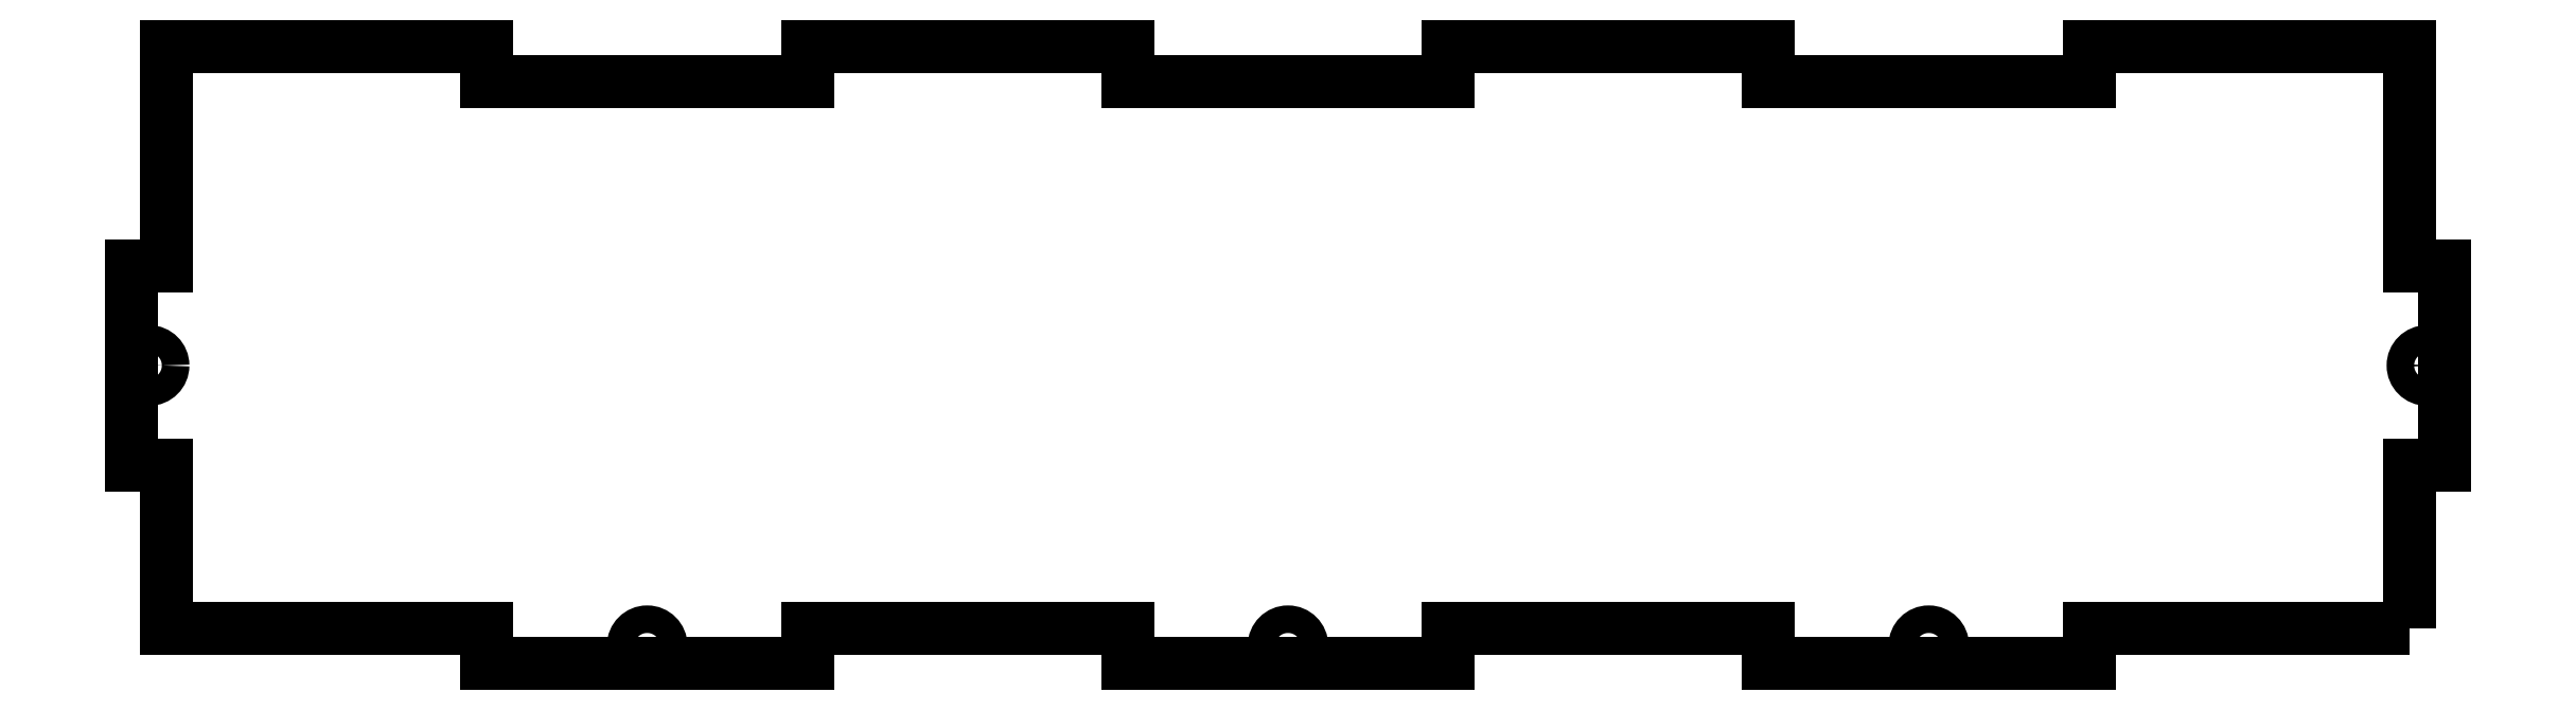
<metadata>
{"format":"dxf","ext":"dxf","renderer":"ezdxf+matplotlib","layout":"modelspace","background":"white","min_lineweight":24,"dpi":150}
</metadata>
<code>
0
SECTION
2
ENTITIES
0
CIRCLE
8
0
10
-1.714
20
-3.187
30
0
40
0.04921
0
CIRCLE
8
0
10
-6.286
20
-3.187
30
0
40
0.04921
0
CIRCLE
8
0
10
0.0625
20
-2.188
30
0
40
0.04921
0
CIRCLE
8
0
10
-8.062
20
-2.188
30
0
40
0.04921
0
CIRCLE
8
0
10
-4
20
-3.187
30
0
40
0.04921
0
LWPOLYLINE
8
0
90
36
70
1
43
0
10
-1.399e-15
20
-3.125
10
-1.143
20
-3.125
10
-1.143
20
-3.25
10
-2.286
20
-3.25
10
-2.286
20
-3.125
10
-3.429
20
-3.125
10
-3.429
20
-3.25
10
-4.571
20
-3.25
10
-4.571
20
-3.125
10
-5.714
20
-3.125
10
-5.714
20
-3.25
10
-6.857
20
-3.25
10
-6.857
20
-3.125
10
-8
20
-3.125
10
-8
20
-2.542
10
-8.125
20
-2.542
10
-8.125
20
-1.833
10
-8
20
-1.833
10
-8
20
-1.049
10
-6.857
20
-1.049
10
-6.857
20
-1.174
10
-5.714
20
-1.174
10
-5.714
20
-1.049
10
-4.571
20
-1.049
10
-4.571
20
-1.174
10
-3.429
20
-1.174
10
-3.429
20
-1.049
10
-2.286
20
-1.049
10
-2.286
20
-1.174
10
-1.143
20
-1.174
10
-1.143
20
-1.049
10
-1.897e-16
20
-1.049
10
-1.748e-16
20
-1.833
10
0.125
20
-1.833
10
0.125
20
-2.542
10
-1.748e-16
20
-2.542
0
ENDSEC
0
EOF

</code>
